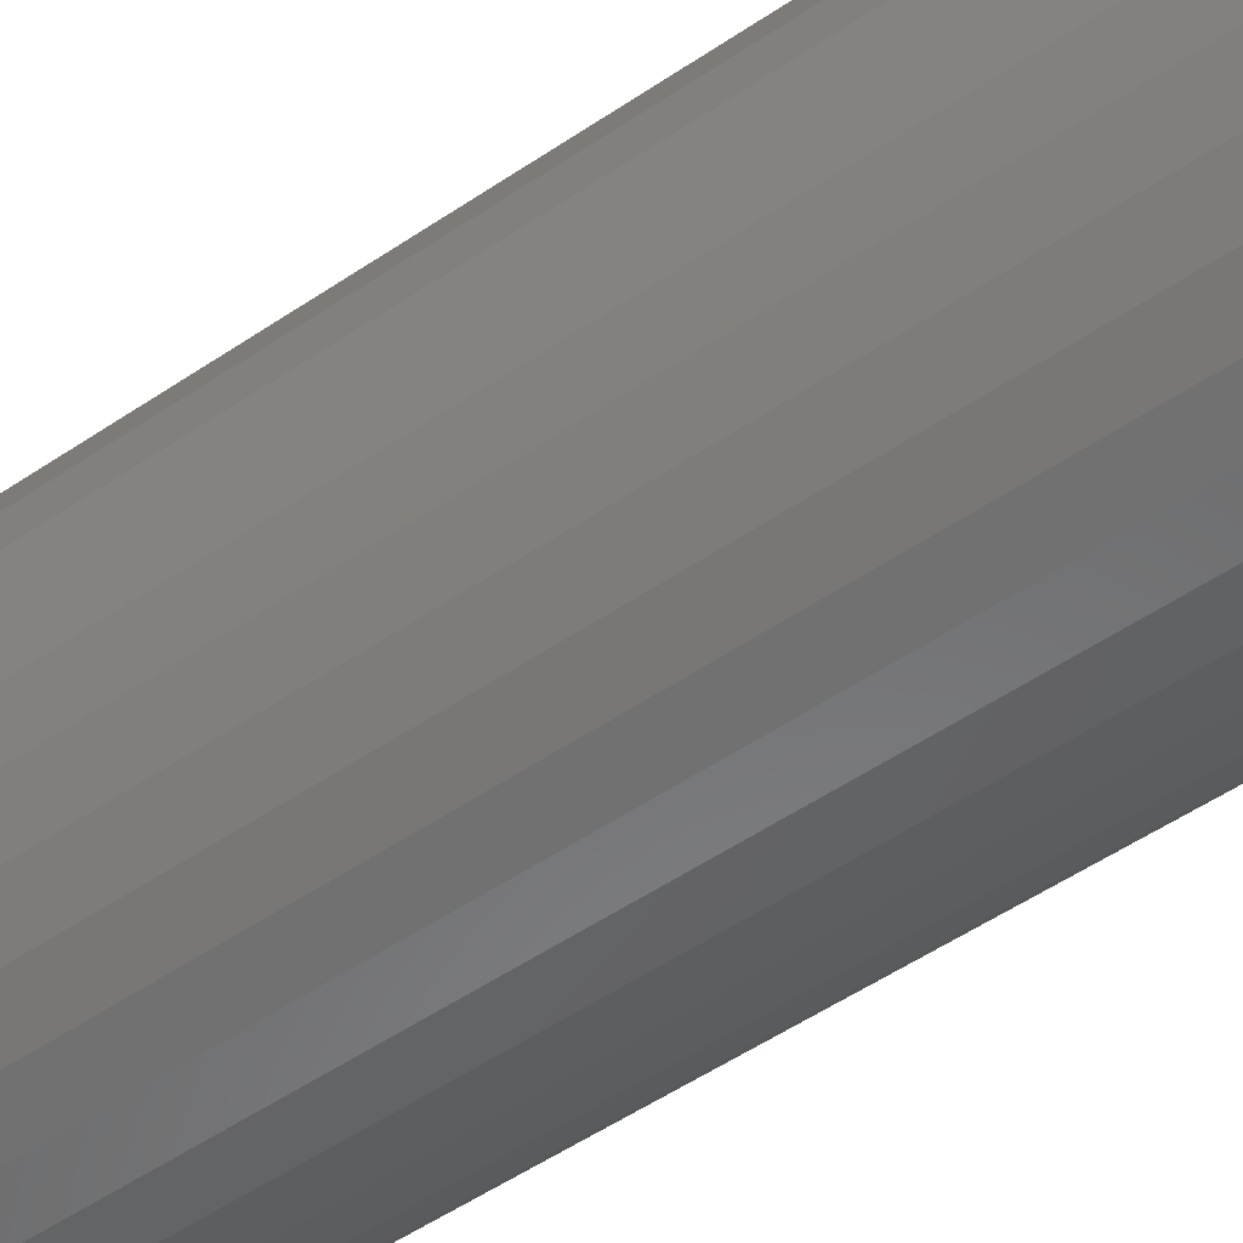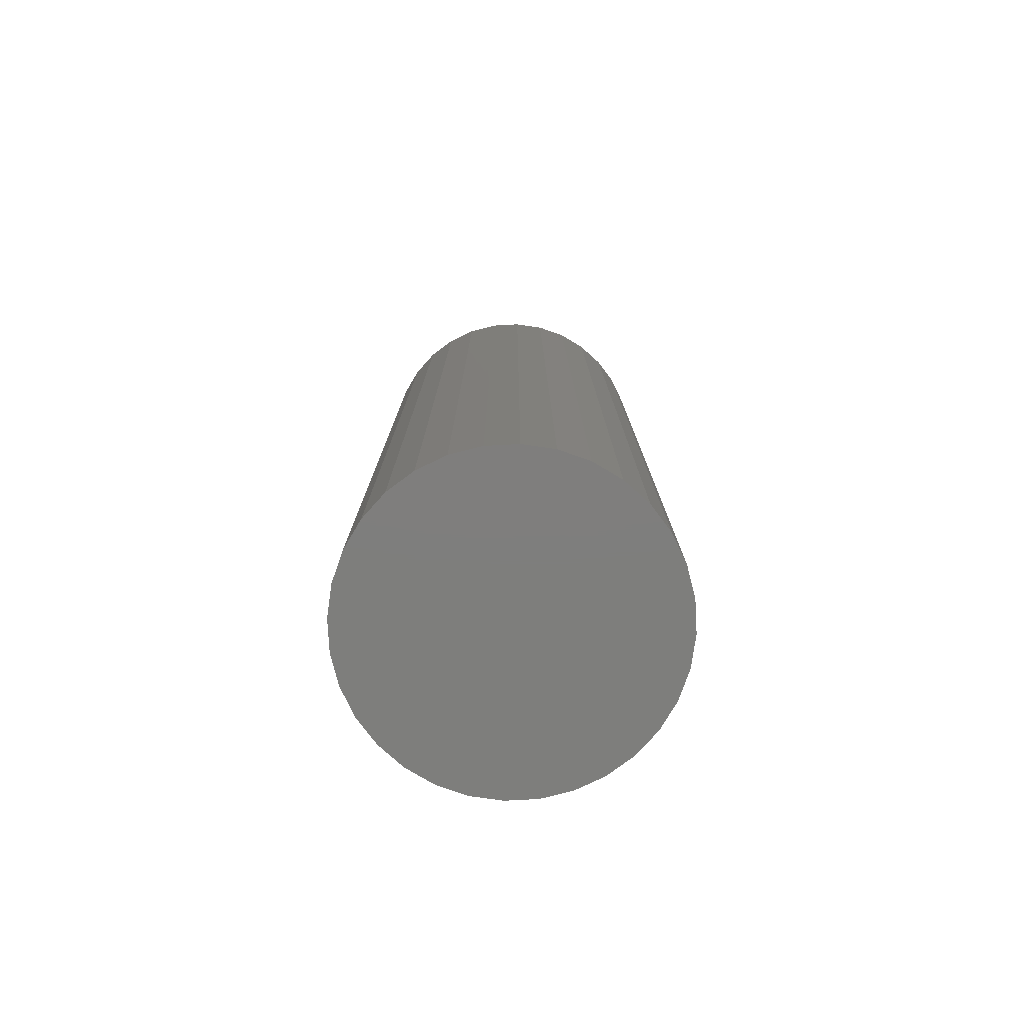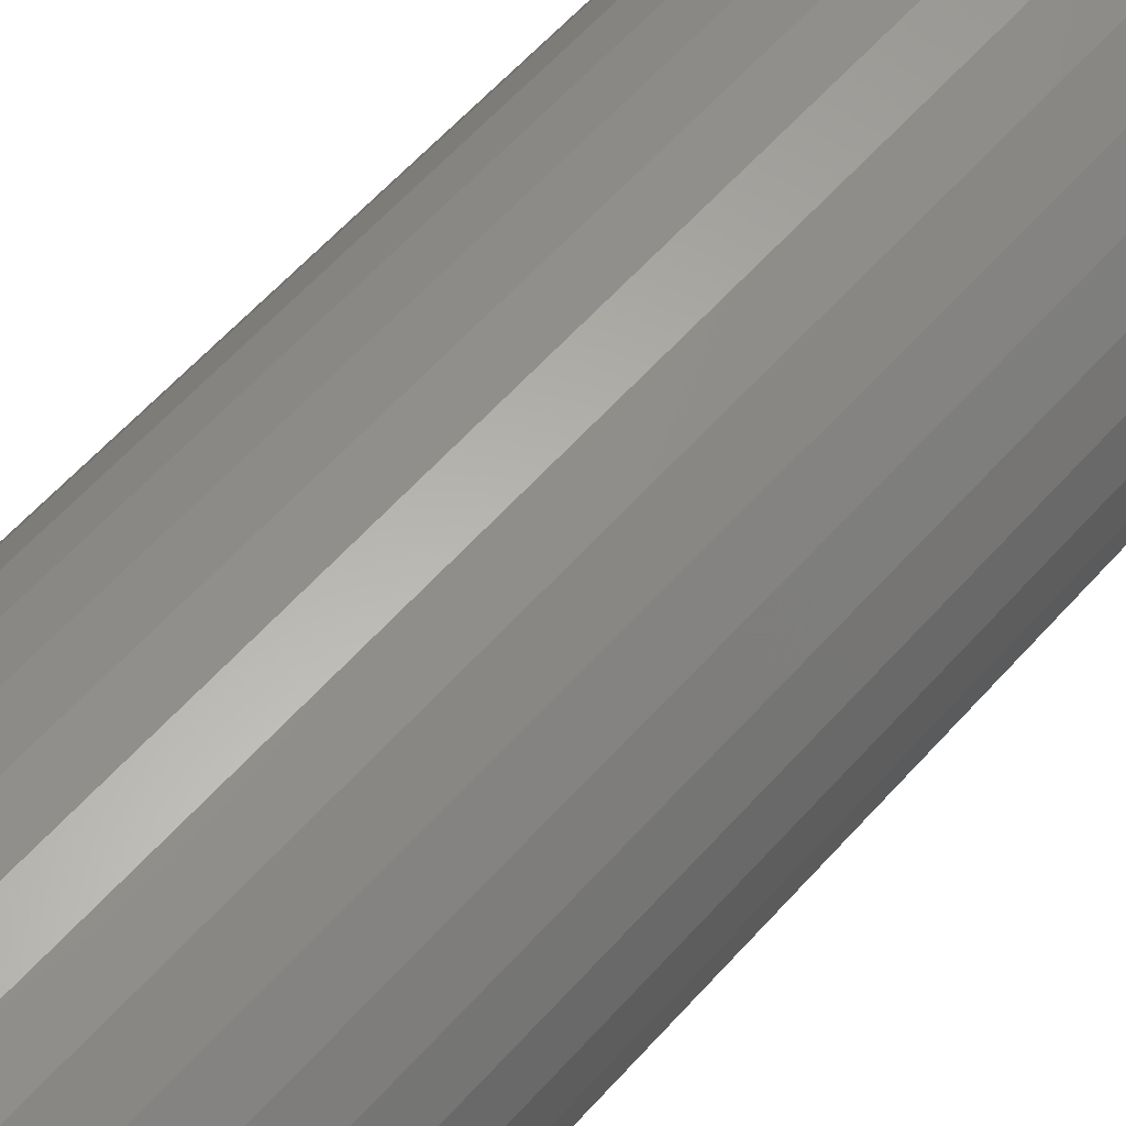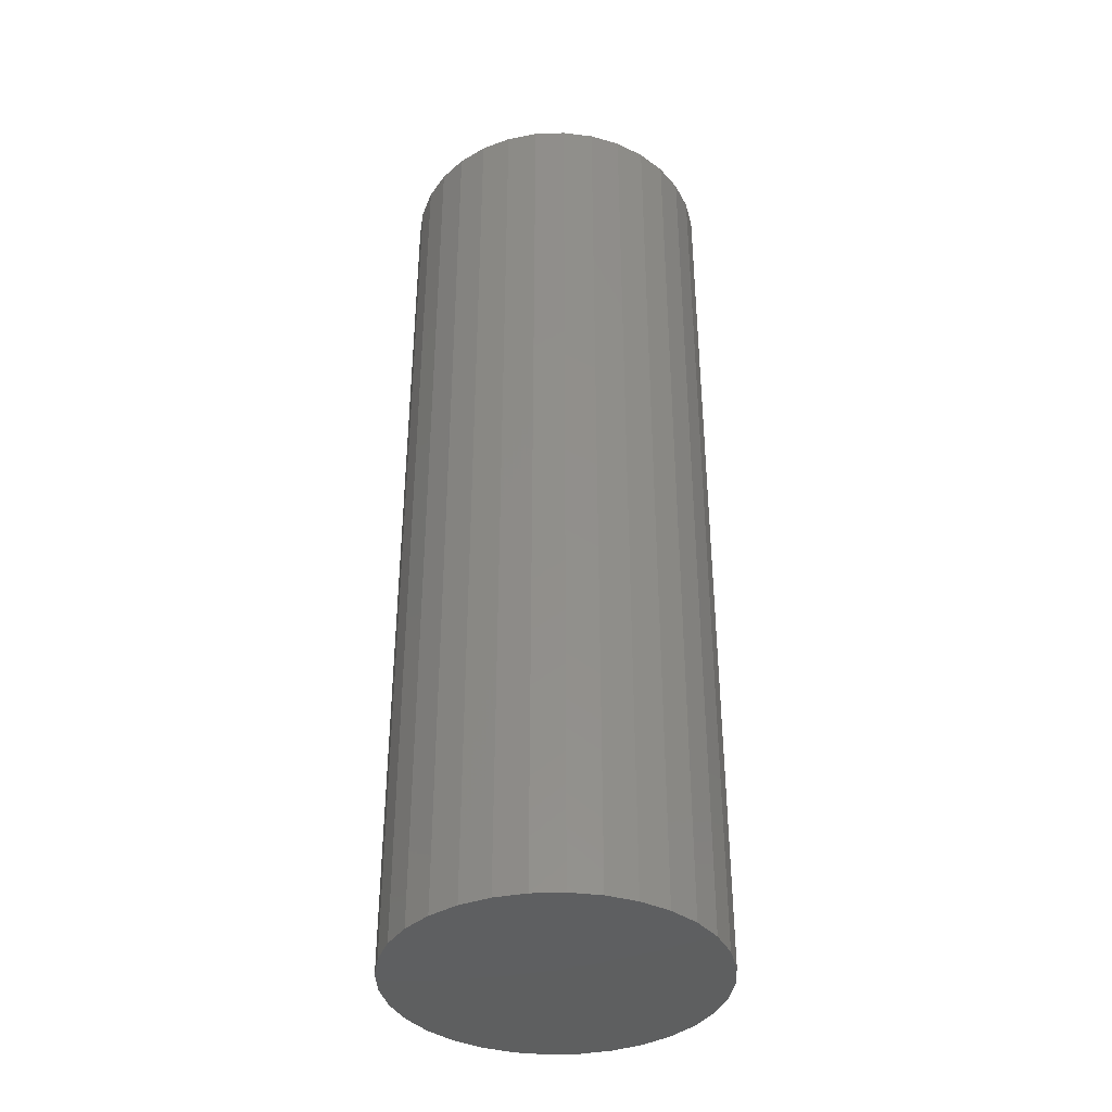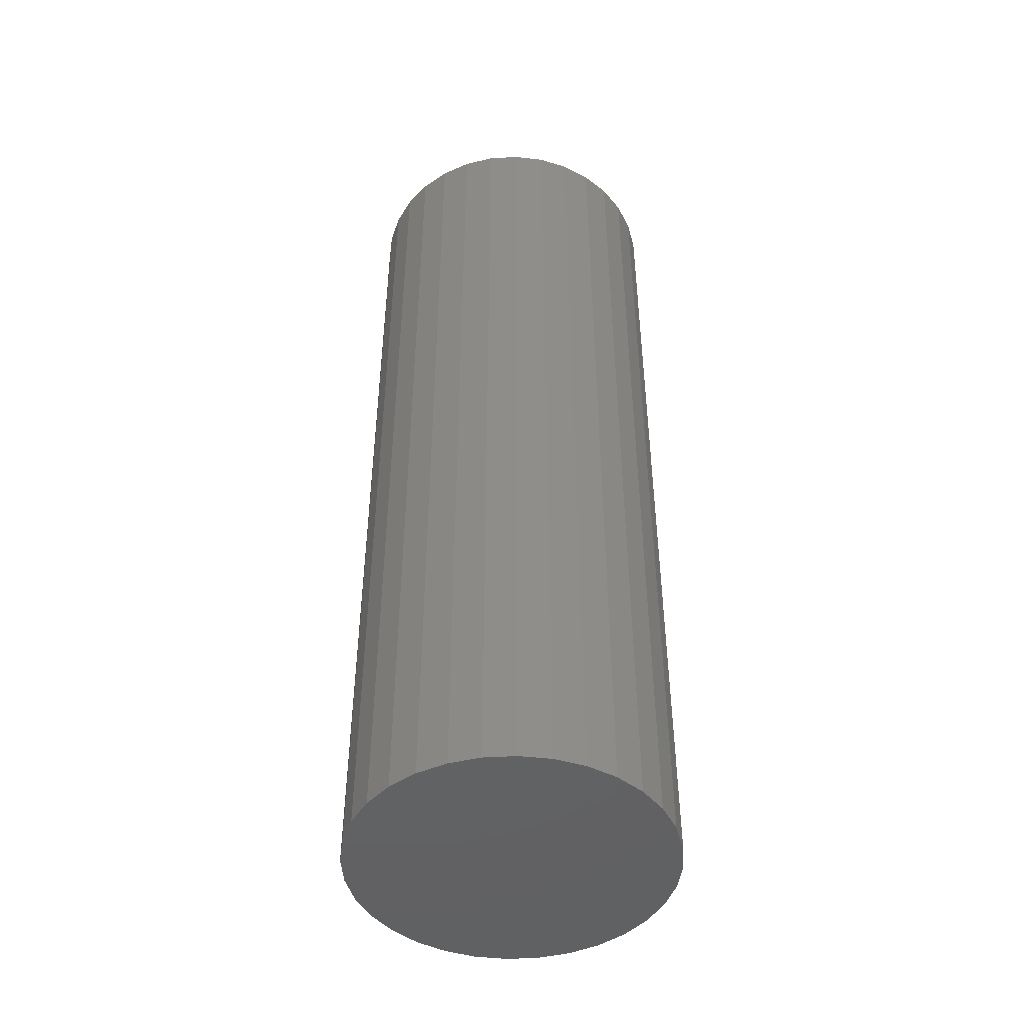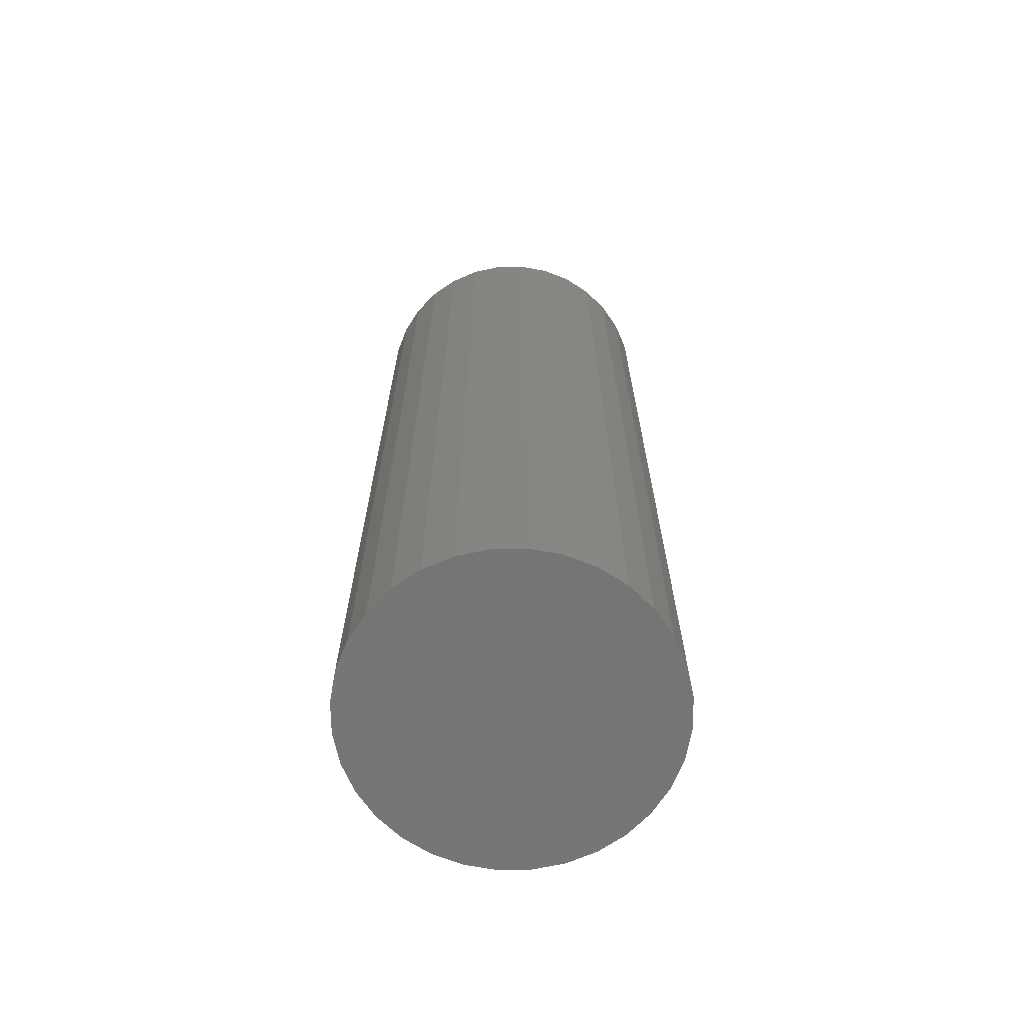
<metadata>
{"format":"stl","ext":"stl","renderer":"f3d","projection":"perspective","resolution":1024,"background":"white","views":[{"elev":-52.0,"azim":126.4,"up":"+Z"},{"elev":-78.0,"azim":166.2,"up":"+Y"},{"elev":58.7,"azim":41.0,"up":"+Z"},{"elev":-38.0,"azim":154.4,"up":"+Y"},{"elev":-46.3,"azim":43.2,"up":"+Y"},{"elev":-67.9,"azim":74.0,"up":"+Y"}]}
</metadata>
<code>
# stl→obj: 128 verts, 252 faces
v -0.06342 -3.667e-18 0.04413
v -0.1141 -6.478e-18 0.04834
v -0.05354 -3.118e-18 0.05617
v -0.02777 -1.688e-18 -0.07339
v -0.1024 -5.83e-18 -0.07018
v -0.0415 -2.45e-18 -0.06605
v 0.03303 1.688e-18 0.07339
v 0.01813 8.603e-19 0.07791
v 0.09195 4.958e-18 0.08932
v 0.1077 5.83e-18 0.07018
v 0.04677 2.45e-18 0.06605
v 0.0588 3.118e-18 0.05617
v 0.1077 5.83e-18 -0.07018
v 0.03303 1.688e-18 -0.07339
v 0.04677 2.45e-18 -0.06605
v 0.09195 4.958e-18 -0.08932
v 0.01813 8.603e-19 -0.07791
v 0.002632 1.62e-33 0.07944
v -0.08669 -4.958e-18 0.08932
v -0.06755 -3.896e-18 0.105
v -0.04571 -2.683e-18 0.1167
v -0.02201 -1.368e-18 0.1239
v 0.002632 -3.652e-33 0.1263
v 0.02727 1.368e-18 0.1239
v 0.05097 2.683e-18 0.1167
v 0.07281 3.896e-18 0.105
v -0.01287 -8.603e-19 0.07791
v -0.02777 -1.688e-18 0.07339
v -0.1024 -5.83e-18 0.07018
v -0.0415 -2.45e-18 0.06605
v 0.002632 -9.994e-33 -0.07944
v 0.07281 3.896e-18 -0.105
v 0.05097 2.683e-18 -0.1167
v 0.02727 1.368e-18 -0.1239
v 0.002632 -1.589e-32 -0.1263
v -0.02201 -1.368e-18 -0.1239
v -0.04571 -2.683e-18 -0.1167
v -0.06755 -3.896e-18 -0.105
v -0.08669 -4.958e-18 -0.08932
v -0.01287 -8.603e-19 -0.07791
v -0.07681 -4.41e-18 1.858e-17
v -0.1237 -7.012e-18 3.867e-17
v -0.07528 -4.325e-18 0.0155
v -0.1213 -6.877e-18 0.02464
v -0.07076 -4.074e-18 0.0304
v -0.07076 -4.074e-18 -0.0304
v -0.1213 -6.877e-18 -0.02464
v -0.07528 -4.325e-18 -0.0155
v -0.05354 -3.118e-18 -0.05617
v -0.1141 -6.478e-18 -0.04834
v -0.06342 -3.667e-18 -0.04413
v 0.08207 4.41e-18 -3.979e-17
v 0.08055 4.325e-18 0.0155
v 0.1289 7.012e-18 5.805e-17
v 0.07603 4.074e-18 0.0304
v 0.1265 6.877e-18 0.02464
v 0.06868 3.667e-18 0.04413
v 0.1193 6.478e-18 0.04834
v 0.07603 4.074e-18 -0.0304
v 0.08055 4.325e-18 -0.0155
v 0.1265 6.877e-18 -0.02464
v 0.0588 3.118e-18 -0.05617
v 0.06868 3.667e-18 -0.04413
v 0.1193 6.478e-18 -0.04834
v 0.01813 -0.7031 -0.07791
v 0.03303 -0.7031 -0.07339
v 0.04677 -0.7031 -0.06605
v 0.0588 -0.7031 -0.05617
v 0.06868 -0.7031 -0.04413
v 0.07603 -0.7031 -0.0304
v 0.08055 -0.7031 -0.0155
v 0.08207 -0.7031 -3.979e-17
v 0.002632 -0.7031 -0.07944
v -0.01287 -0.7031 -0.07791
v -0.02777 -0.7031 -0.07339
v -0.0415 -0.7031 -0.06605
v -0.05354 -0.7031 -0.05617
v -0.06342 -0.7031 -0.04413
v -0.07076 -0.7031 -0.0304
v -0.07528 -0.7031 -0.0155
v -0.07681 -0.7031 1.858e-17
v -0.01287 -0.7031 0.07791
v -0.02777 -0.7031 0.07339
v -0.0415 -0.7031 0.06605
v -0.05354 -0.7031 0.05617
v -0.06342 -0.7031 0.04413
v -0.07076 -0.7031 0.0304
v -0.07528 -0.7031 0.0155
v 0.002632 -0.7031 0.07944
v 0.01813 -0.7031 0.07791
v 0.03303 -0.7031 0.07339
v 0.04677 -0.7031 0.06605
v 0.0588 -0.7031 0.05617
v 0.06868 -0.7031 0.04413
v 0.07603 -0.7031 0.0304
v 0.08055 -0.7031 0.0155
v -0.02201 -0.75 0.1239
v 0.02727 -0.75 0.1239
v 0.002632 -0.75 0.1263
v -0.04571 -0.75 0.1167
v 0.05097 -0.75 0.1167
v -0.06755 -0.75 0.105
v 0.07281 -0.75 0.105
v 0.07281 -0.75 -0.105
v -0.04571 -0.75 -0.1167
v 0.05097 -0.75 -0.1167
v -0.02201 -0.75 -0.1239
v 0.02727 -0.75 -0.1239
v 0.002632 -0.75 -0.1263
v 0.09195 -0.75 0.08932
v -0.08669 -0.75 0.08932
v 0.1077 -0.75 0.07018
v -0.1024 -0.75 0.07018
v 0.1193 -0.75 0.04834
v -0.1141 -0.75 0.04834
v 0.1265 -0.75 0.02464
v -0.1213 -0.75 0.02464
v 0.1289 -0.75 5.805e-17
v -0.1237 -0.75 3.867e-17
v 0.1265 -0.75 -0.02464
v -0.1213 -0.75 -0.02464
v 0.1193 -0.75 -0.04834
v -0.1141 -0.75 -0.04834
v 0.1077 -0.75 -0.07018
v -0.1024 -0.75 -0.07018
v 0.09195 -0.75 -0.08932
v -0.08669 -0.75 -0.08932
v -0.06755 -0.75 -0.105
f 1 2 3
f 4 5 6
f 7 8 9
f 10 7 9
f 11 7 10
f 12 11 10
f 13 14 15
f 14 13 16
f 17 14 16
f 18 19 20
f 18 20 21
f 18 21 22
f 18 22 23
f 18 23 24
f 18 24 25
f 18 25 26
f 18 26 9
f 18 9 8
f 19 18 27
f 19 27 28
f 19 28 29
f 29 28 30
f 29 30 3
f 29 3 2
f 31 17 16
f 31 16 32
f 31 32 33
f 31 33 34
f 31 34 35
f 31 35 36
f 31 36 37
f 31 37 38
f 31 38 39
f 39 5 4
f 39 4 40
f 39 40 31
f 41 42 43
f 43 42 44
f 43 44 45
f 45 44 2
f 45 2 1
f 46 47 48
f 48 47 42
f 48 42 41
f 6 5 49
f 49 5 50
f 49 50 51
f 51 50 47
f 51 47 46
f 52 53 54
f 54 53 55
f 54 55 56
f 56 55 57
f 56 57 58
f 58 57 12
f 58 12 10
f 59 60 61
f 61 60 52
f 61 52 54
f 15 62 13
f 13 62 63
f 13 63 64
f 64 63 59
f 64 59 61
f 31 65 17
f 17 65 66
f 17 66 14
f 14 66 67
f 14 67 15
f 15 67 68
f 15 68 62
f 62 68 69
f 62 69 63
f 63 69 70
f 63 70 59
f 59 70 71
f 59 71 60
f 60 71 72
f 60 72 52
f 65 31 73
f 73 31 40
f 73 40 74
f 74 40 4
f 74 4 75
f 75 4 6
f 75 6 76
f 76 6 49
f 76 49 77
f 77 49 51
f 77 51 78
f 78 51 46
f 78 46 79
f 79 46 48
f 79 48 80
f 80 48 41
f 80 41 81
f 18 82 27
f 27 82 83
f 27 83 28
f 28 83 84
f 28 84 30
f 30 84 85
f 30 85 3
f 3 85 86
f 3 86 1
f 1 86 87
f 1 87 45
f 45 87 88
f 45 88 43
f 43 88 81
f 43 81 41
f 82 18 89
f 89 18 8
f 89 8 90
f 90 8 7
f 90 7 91
f 91 7 11
f 91 11 92
f 92 11 12
f 92 12 93
f 93 12 57
f 93 57 94
f 94 57 55
f 94 55 95
f 95 55 53
f 95 53 96
f 96 53 52
f 96 52 72
f 89 90 82
f 83 82 90
f 91 83 90
f 84 83 91
f 92 84 91
f 85 84 92
f 93 85 92
f 67 76 68
f 75 76 67
f 66 75 67
f 74 75 66
f 65 74 66
f 73 74 65
f 76 77 68
f 68 77 78
f 68 78 69
f 69 78 79
f 69 79 70
f 70 79 80
f 70 80 71
f 71 80 81
f 71 81 72
f 72 81 88
f 72 88 96
f 96 88 87
f 96 87 95
f 95 87 86
f 95 86 94
f 94 86 85
f 94 85 93
f 97 98 99
f 98 97 100
f 98 100 101
f 101 100 102
f 101 102 103
f 104 105 106
f 106 105 107
f 106 107 108
f 108 107 109
f 103 102 110
f 110 102 111
f 110 111 112
f 112 111 113
f 112 113 114
f 114 113 115
f 114 115 116
f 116 115 117
f 116 117 118
f 118 117 119
f 118 119 120
f 120 119 121
f 120 121 122
f 122 121 123
f 122 123 124
f 124 123 125
f 124 125 126
f 126 125 127
f 126 127 104
f 104 127 128
f 104 128 105
f 54 118 61
f 61 118 120
f 61 120 64
f 64 120 122
f 64 122 13
f 13 122 124
f 13 124 16
f 16 124 126
f 16 126 32
f 32 126 104
f 32 104 33
f 33 104 106
f 33 106 34
f 34 106 108
f 34 108 35
f 35 108 109
f 35 109 36
f 36 109 107
f 36 107 37
f 37 107 105
f 37 105 38
f 38 105 128
f 38 128 39
f 39 128 127
f 39 127 5
f 5 127 125
f 5 125 50
f 50 125 123
f 50 123 47
f 47 123 121
f 47 121 42
f 42 121 119
f 42 119 44
f 44 119 117
f 44 117 2
f 2 117 115
f 2 115 29
f 29 115 113
f 29 113 19
f 19 113 111
f 19 111 20
f 20 111 102
f 20 102 21
f 21 102 100
f 21 100 22
f 22 100 97
f 22 97 23
f 23 97 99
f 23 99 24
f 24 99 98
f 24 98 25
f 25 98 101
f 25 101 26
f 26 101 103
f 26 103 9
f 9 103 110
f 9 110 10
f 10 110 112
f 10 112 58
f 58 112 114
f 58 114 56
f 56 114 116
f 56 116 54
f 54 116 118

</code>
